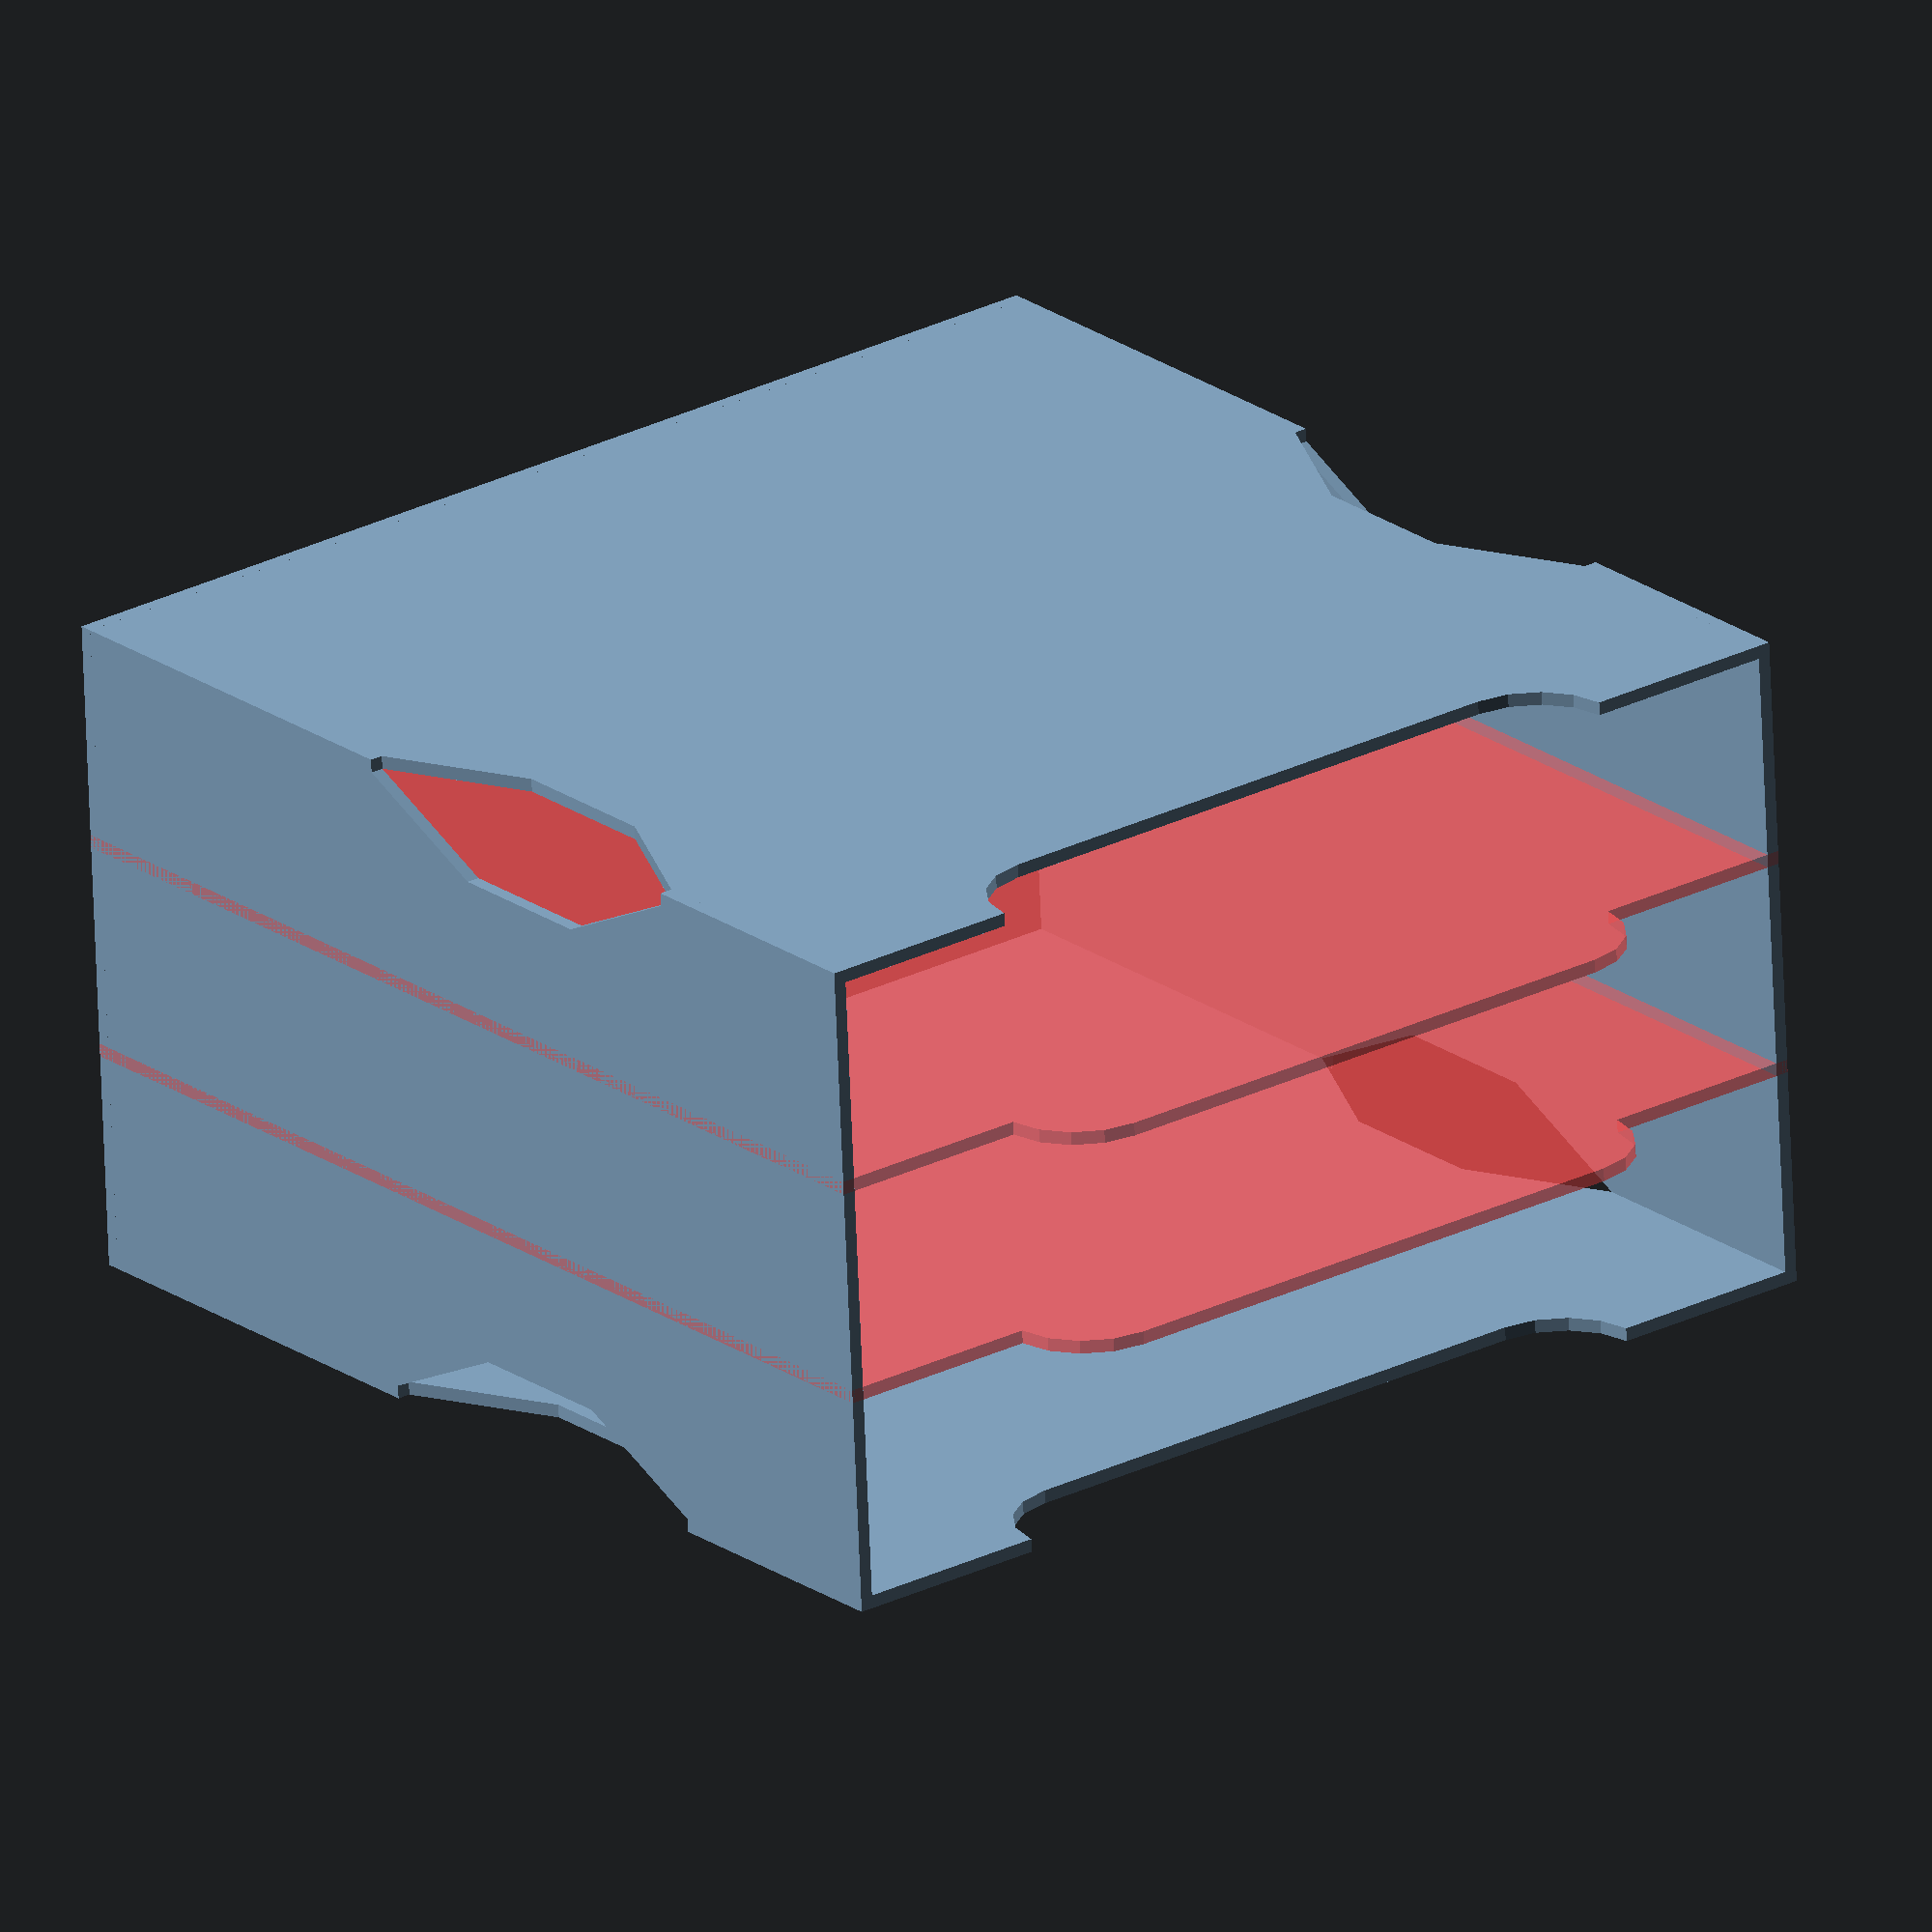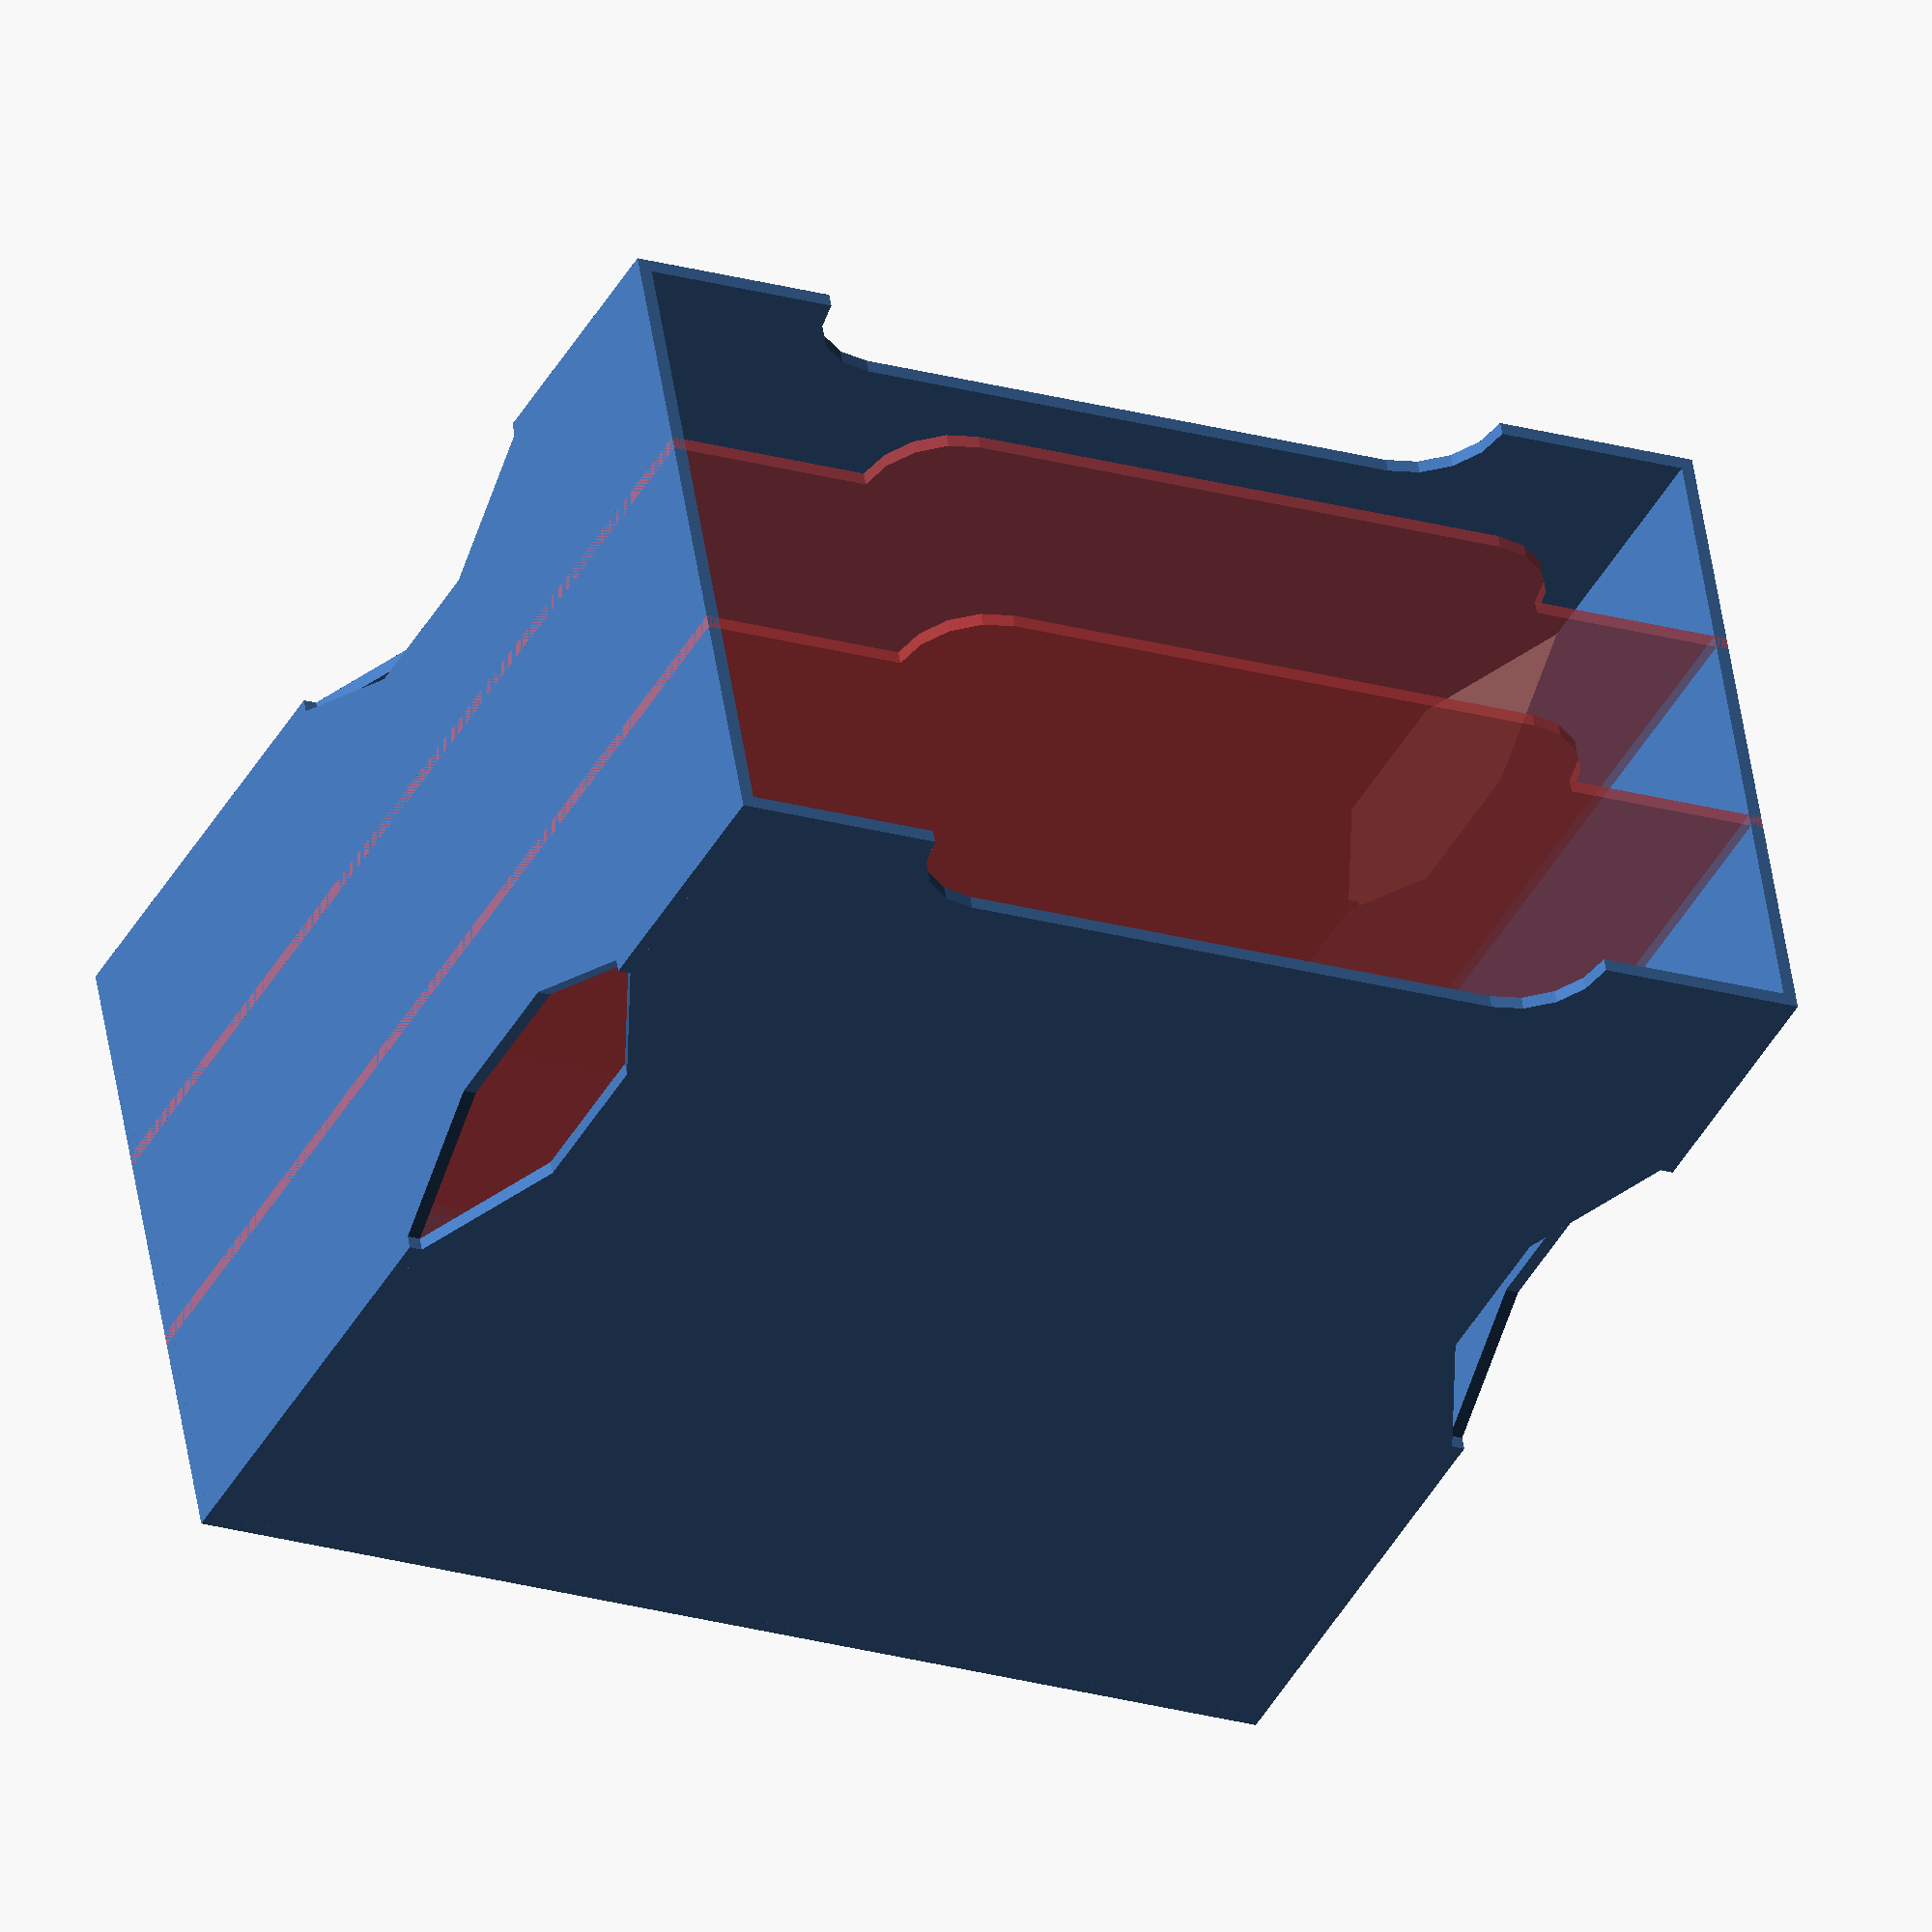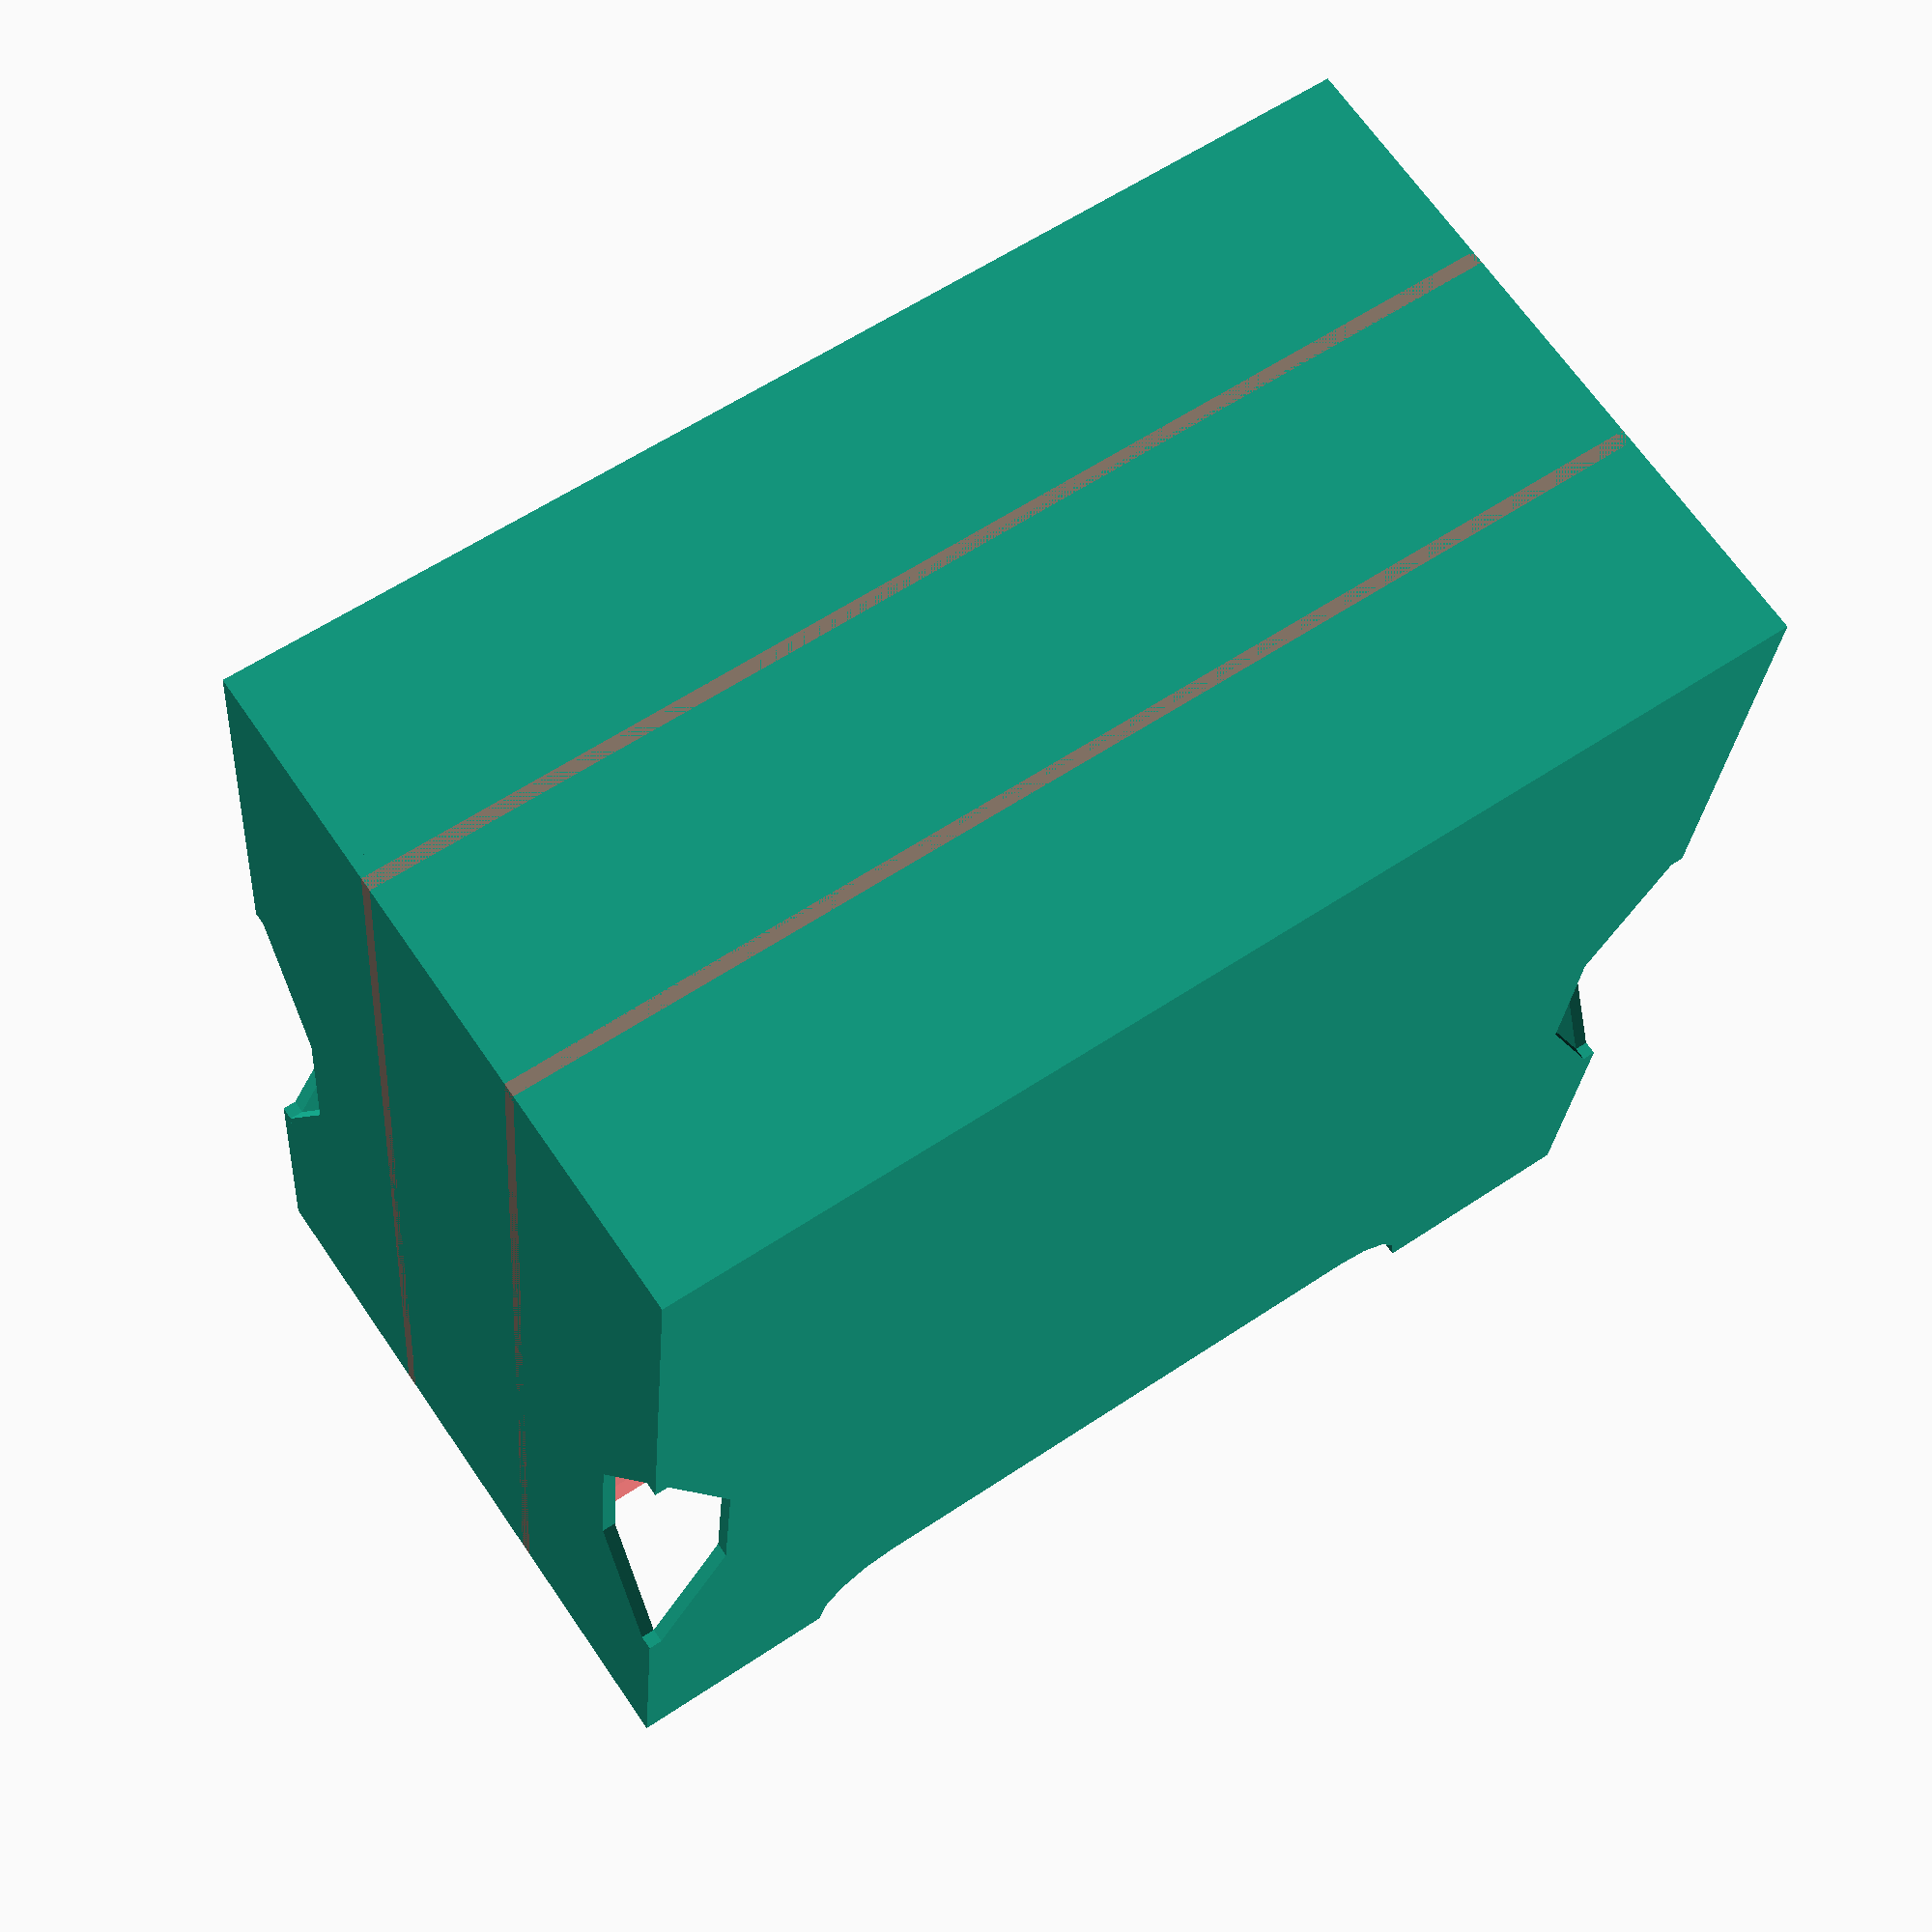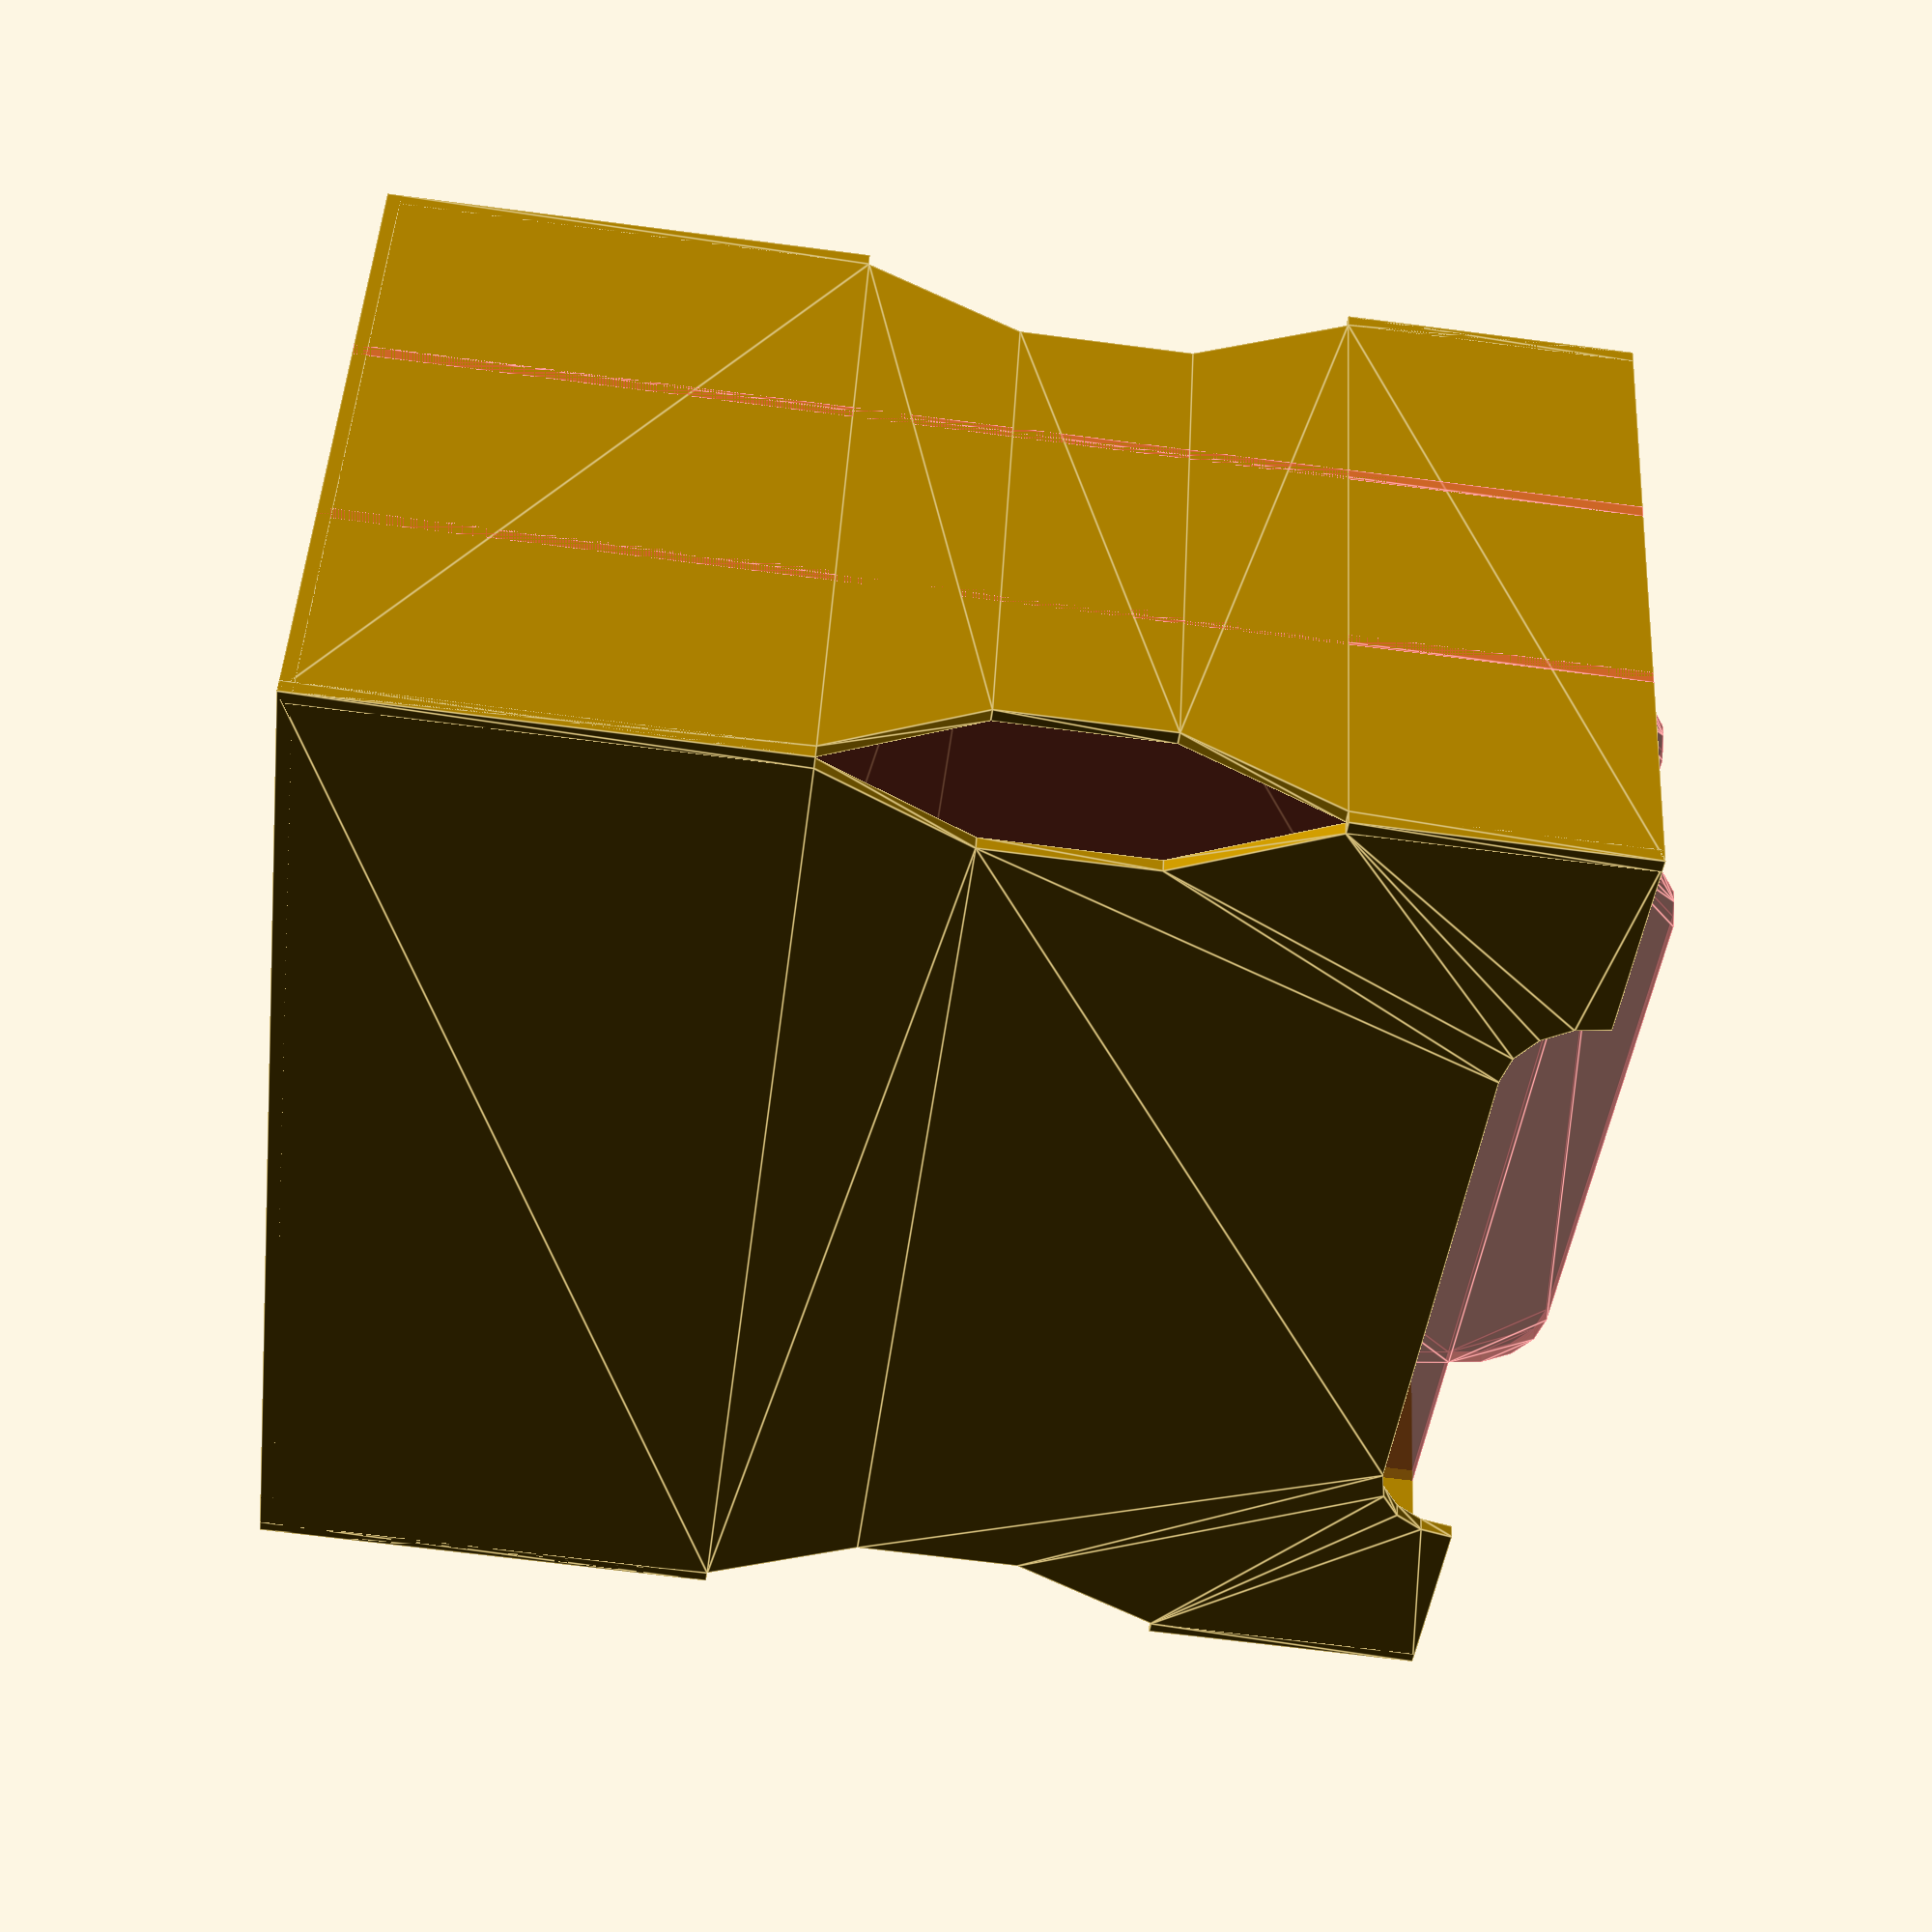
<openscad>
/* [Box Paremeters] */
Card_thickness = 0.8; // [0.8:Dragon Shields Double Sleeved, 0.75:Ultra Pro Eclipse Double Sleeved, 0.75:Ultra Pro Eclipse Single Sleeved, 0.73:Ultimate Guard Katana Double Sleeved, 0.65:Ultimate Guard Supreme Single Sleeved ]

// Defined in number of cards. Modify this vector in the file to add more sections
Section_sizes = [15, 15, 15]; 
Section_extra_space = 0.4;

Mid_wall_style = 1; // [-1:Cutout, 1:Tab]

/* [Top (Cutout / Tab)]  */

Vertical_ratios = [2.5,2.5,1.5]; // [1:0.5:5]
Top_cut_depth = 5; // [3:1:10]

/* [Side Cutouts] */
Horizontal_ratios = [1,3.5,1]; // [1:0.5:5]

Side_cut_depth = 5; // [2:10]
Side_cut_angle = 60;

/* [Hidden] */
function add(v) = [for(p=v) 1]*v;
function select(vector, indices) = [ for (index = indices) vector[index] ];

box_width = 69.5;
box_height = 70;
wall_thickness = 0.8;

module box_wall(horizontal_ratios = Horizontal_ratios, vertical_ratios = Vertical_ratios, side_cut_depth = Side_cut_depth, Top_cut_depth = Top_cut_depth, h = box_height, w = box_width, Tab = Mid_wall_style){
  //Calculation helpers
  horizontal_ratios_sum = add(horizontal_ratios);
  vertical_ratios_sum = add(vertical_ratios);

  hi = vertical_ratios * h / vertical_ratios_sum;
  h1 = hi[0];
  h2 = hi[1]; 
  h3 = hi[2];

  wi = horizontal_ratios * w / horizontal_ratios_sum;
  w1 = wi[0]; 
  w2 = wi[1];
  w3 = wi[2];
  
  curve_radius = Top_cut_depth;

  // Wall points 
  bottom_left_corner = [0,0];
  
  left_cut_bottom_entrance = [0,h1];
  left_cut_bottom_entrance_flat = [wall_thickness, h1];
  left_cut_bottom_end = [side_cut_depth, h1+side_cut_depth*tan(Side_cut_angle)];
  left_cut_top_end = [side_cut_depth, h1+h2-side_cut_depth*tan(Side_cut_angle)];
  left_cut_top_entrance_flat = [wall_thickness, h1+h2];
  left_cut_top_entrance = [0, h1+h2];

  top_left_corner = [0, h];
  
  top_cut_left_entrance = [w1+curve_radius, h];
  top_cut_left_bottom = [w1+curve_radius, h+(Tab)*Top_cut_depth];
  top_cut_right_bottom = [w1+w2-curve_radius, h+(Tab)*Top_cut_depth];
  top_cut_right_entrance = [w1+w2-curve_radius, h];
  
  top_right_corner = [w, h];

  right_cut_top_entrance = [w, h1+h2];
  right_cut_top_entrance_flat = [w-wall_thickness, h1+h2];
  right_cut_top_end = [w-side_cut_depth, h1+h2-side_cut_depth*tan(Side_cut_angle)];
  right_cut_bottom_end = [w-side_cut_depth, h1+side_cut_depth*tan(Side_cut_angle)];
  right_cut_bottom_entrance_flat = [w-wall_thickness, h1];
  right_cut_bottom_entrance = [w, h1];
  
  bottom_right_corner = [w, 0];
  
  points = [
      bottom_left_corner,
      
      left_cut_bottom_entrance,
      left_cut_bottom_entrance_flat,
      left_cut_bottom_end,
      left_cut_top_end,
      left_cut_top_entrance_flat,
      left_cut_top_entrance,
      
      top_left_corner,
      
      top_cut_left_entrance,
      top_cut_left_bottom,
      top_cut_right_bottom,
      top_cut_right_entrance,
      
      top_right_corner,
      
      right_cut_top_entrance,
      right_cut_top_entrance_flat,
      right_cut_top_end,
      right_cut_bottom_end,
      right_cut_bottom_entrance_flat,
      right_cut_bottom_entrance,
      
      bottom_right_corner 
  ];
      
  if(Tab == 1){
    rotate([90,0,0])
    linear_extrude(height=wall_thickness, center=true)
    translate([-w/2, 0, -h/2])
    union() {
      polygon(points=points);
      translate(top_cut_left_entrance) circle(r = curve_radius);
      translate(top_cut_right_entrance) circle(r = curve_radius);
    }
  }

  if(Tab == -1){
    rotate([90,0,0])
    linear_extrude(height=wall_thickness, center=true)
    translate([-w/2, 0, -h/2])
    difference() {
      polygon(points=points);
      translate(top_cut_left_entrance) circle(r = curve_radius);
      translate(top_cut_right_entrance) circle(r = curve_radius);
    }
  }
}

box_depth = add(Section_sizes)*Card_thickness + len(Section_sizes) * (Section_extra_space + wall_thickness);

box_wall(Tab = -1);
for( i = [0:len(Section_sizes)-2] ) {
  mid_wall_depth = add(select(Section_sizes,[0:i])) * Card_thickness + (i+1) * (Section_extra_space+wall_thickness);
  #translate([0,mid_wall_depth,0]) box_wall(side_cut_depth = 0);
}
translate([0,box_depth,0]) box_wall(Tab=-1);

// Side walls
external_box_depth = box_depth+wall_thickness;
translate([-box_width/2+wall_thickness/2, box_depth/2, 0]) rotate([0,0,90]) box_wall(horizontal_ratios = [1,0,1] , Top_cut_depth= 0, w = external_box_depth);
translate([box_width/2-wall_thickness/2, box_depth/2, 0]) rotate([0,0,90]) box_wall(horizontal_ratios = [1,0,1], Top_cut_depth= 0, w = external_box_depth);

// Bottom
translate([-box_width/2,-wall_thickness/2,0]) cube([box_width, external_box_depth, wall_thickness]);

</openscad>
<views>
elev=338.4 azim=177.1 roll=321.4 proj=o view=solid
elev=41.8 azim=170.2 roll=333.3 proj=o view=solid
elev=205.3 azim=214.6 roll=4.0 proj=p view=solid
elev=68.3 azim=335.3 roll=262.6 proj=p view=edges
</views>
